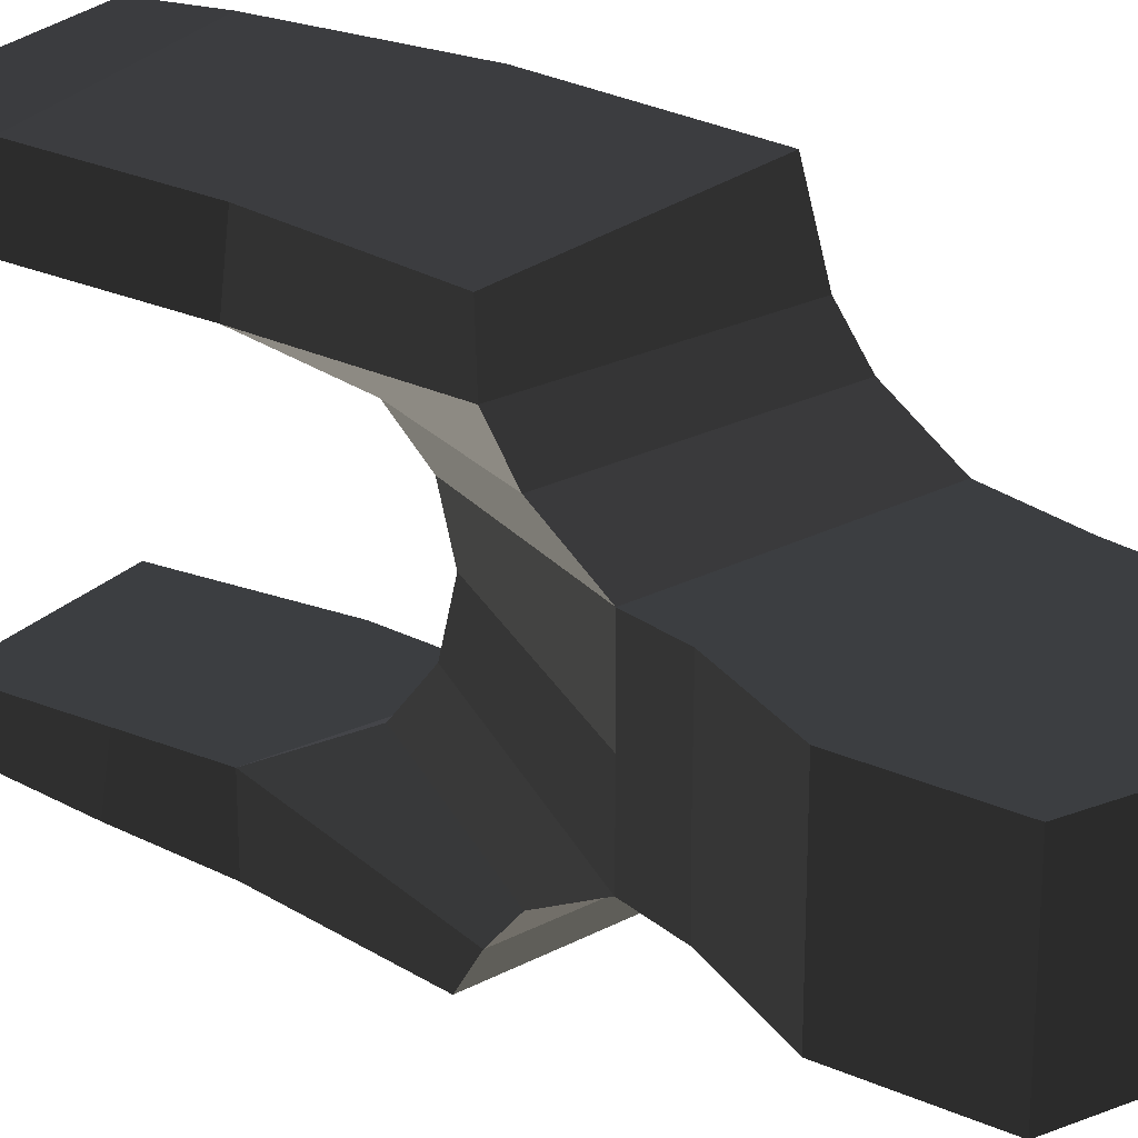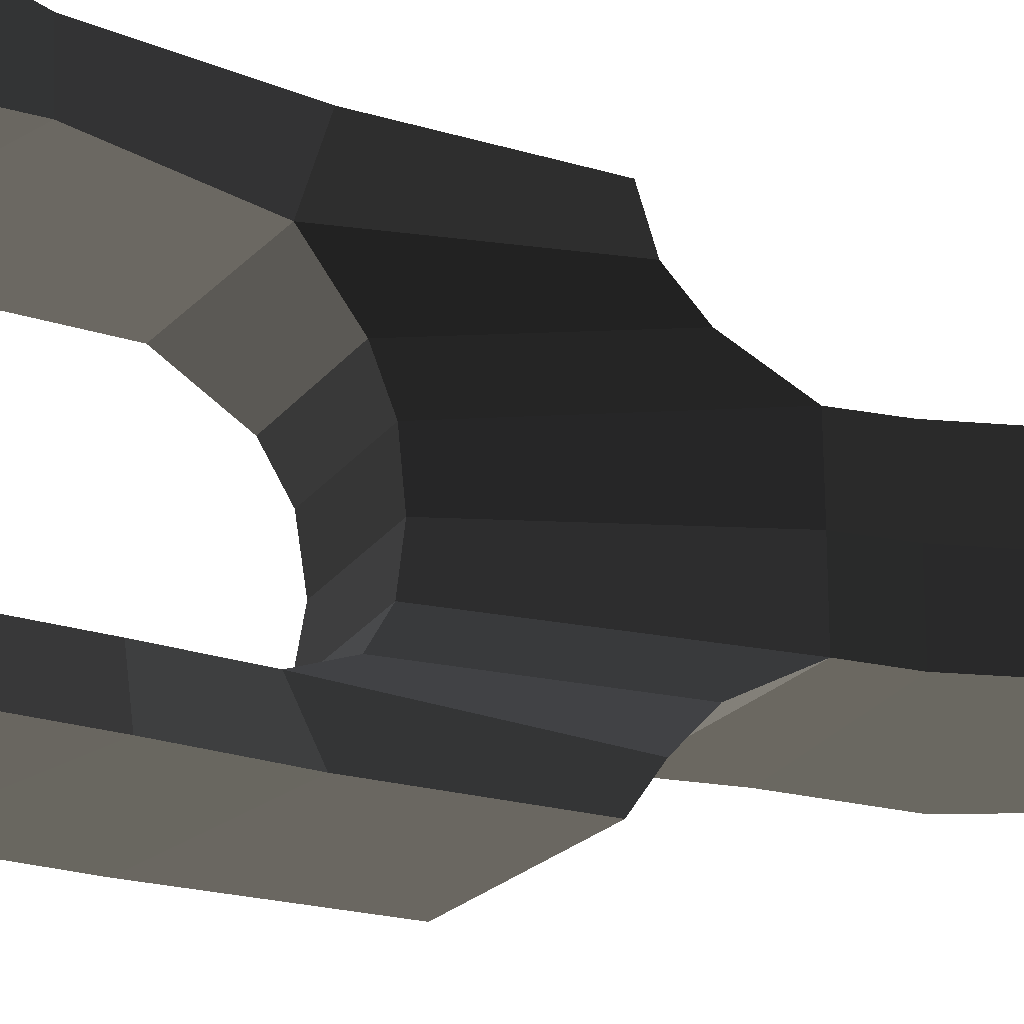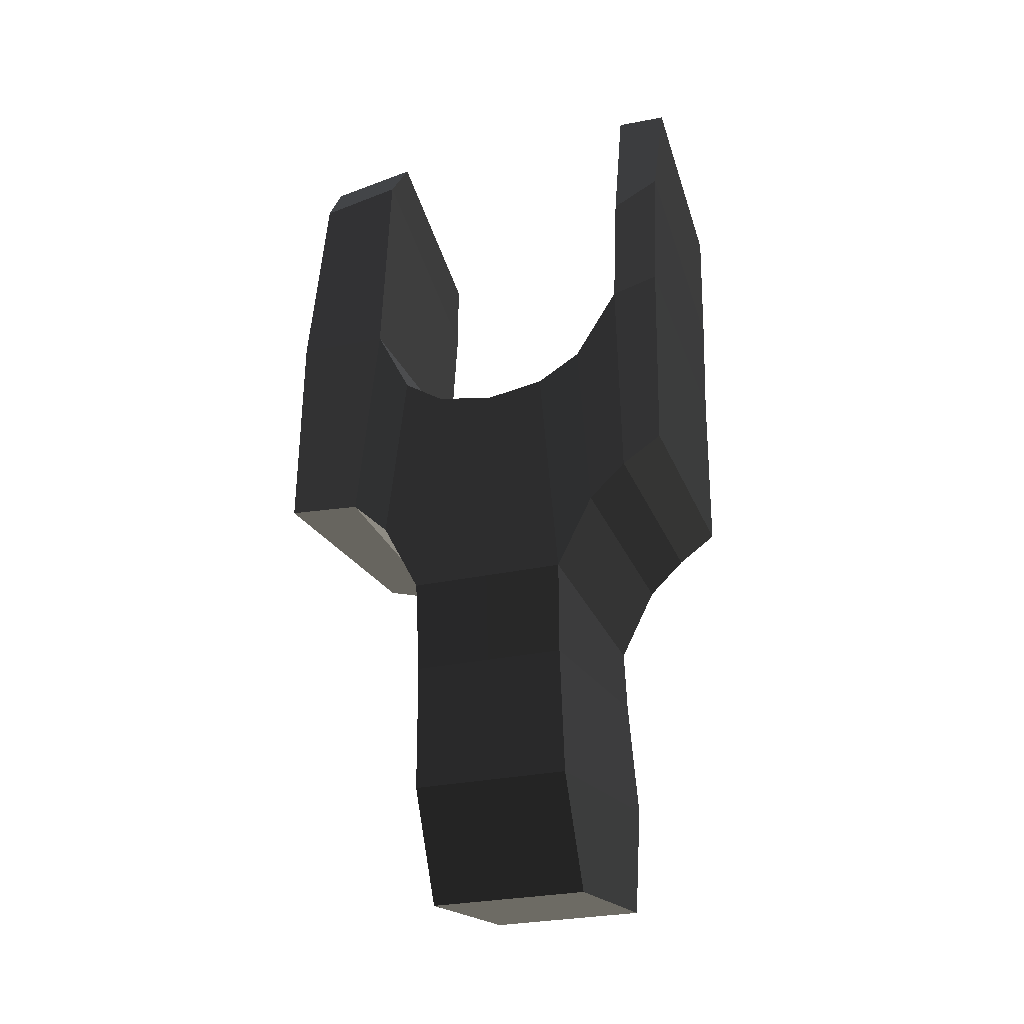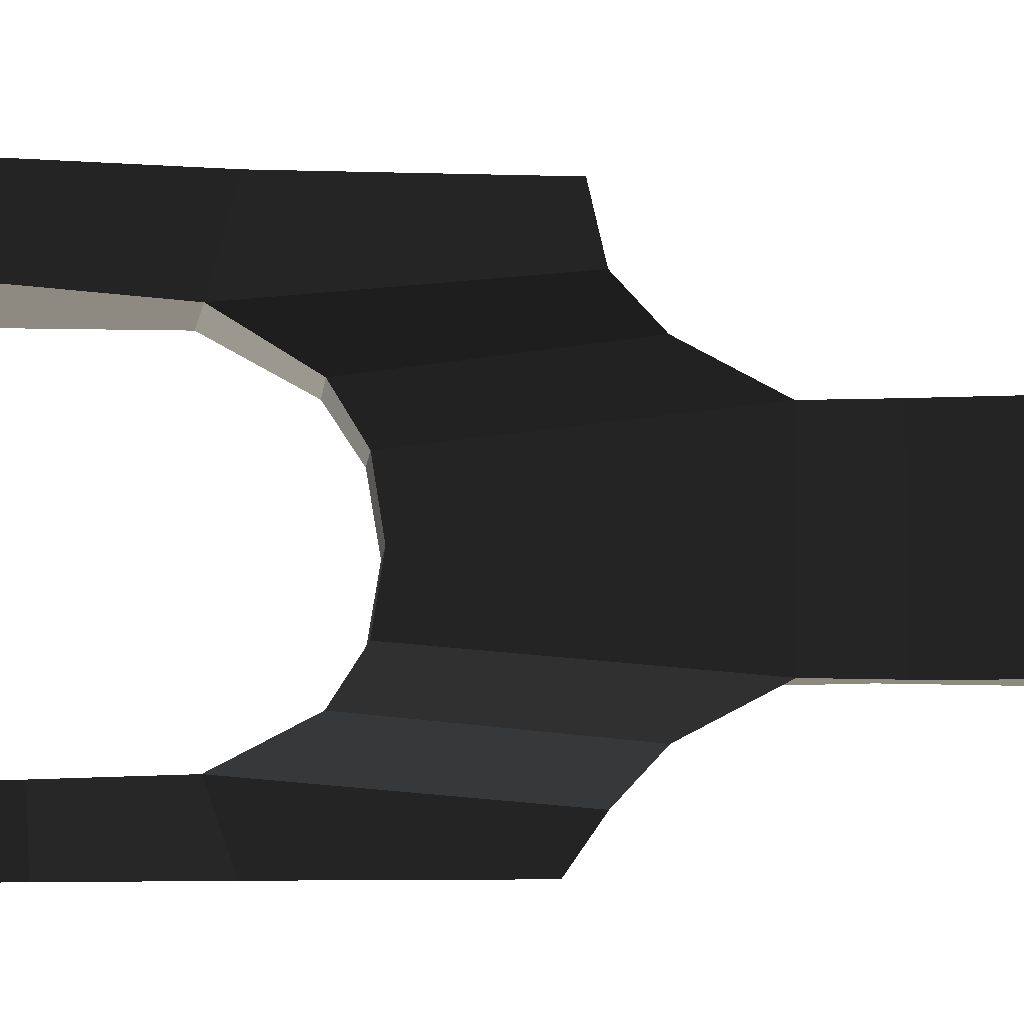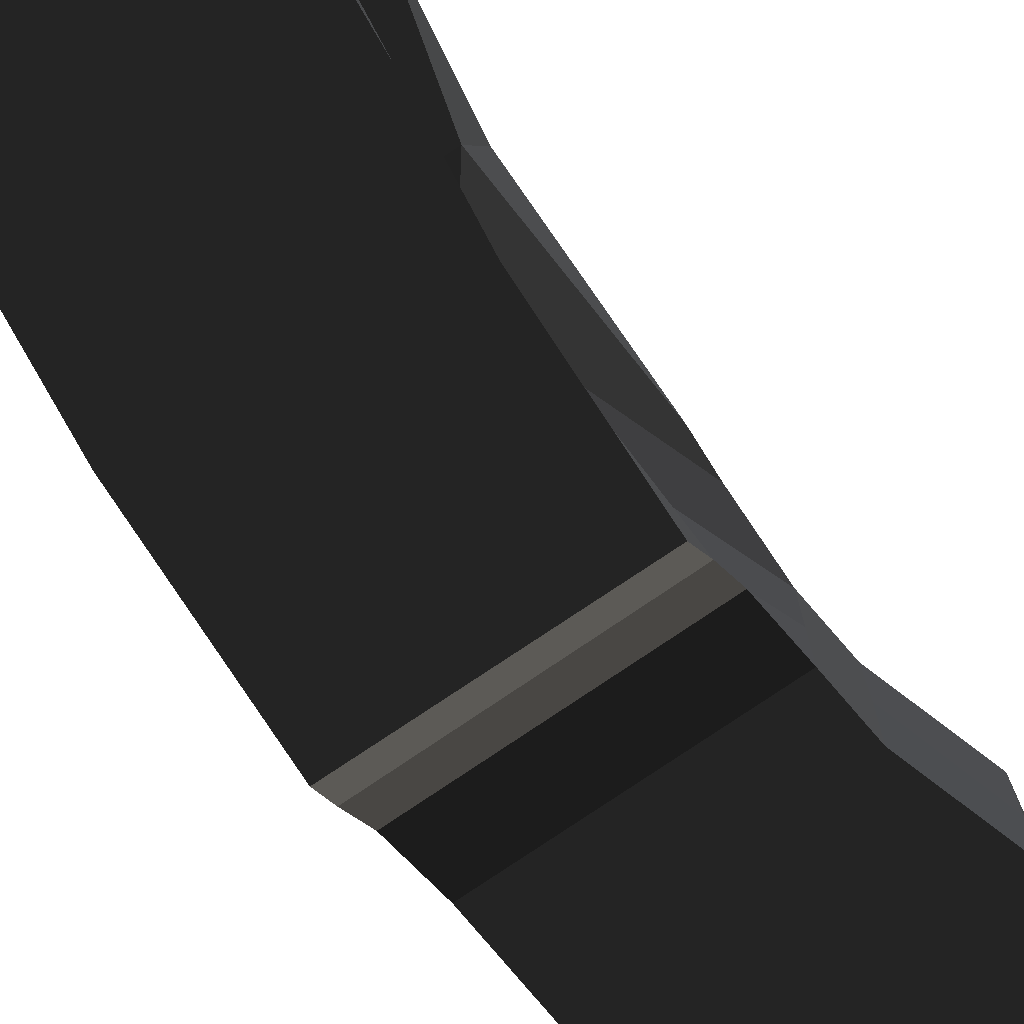
<metadata>
{"format":"obj","ext":"obj","renderer":"f3d","projection":"perspective","resolution":1024,"background":"white","views":[{"elev":22.9,"azim":137.9,"up":"+Y"},{"elev":-21.5,"azim":63.0,"up":"+Y"},{"elev":-27.7,"azim":-71.3,"up":"+Z"},{"elev":-3.9,"azim":84.7,"up":"+Y"},{"elev":-74.8,"azim":34.6,"up":"+Y"}]}
</metadata>
<code>
g default
v 10.31 6.169 65.88
v -0.9631 10.43 59.11
v 8.821 9.171 57.92
v -1.422 10.33 49.26
v 9.896 10.21 68.6
v 0.1566 10.09 68.86
v 8.748 9.134 49.2
v -2.07 6.721 48.68
v -2.042 5.074 47.14
v -1.996 -0.1005 43.93
v 9.288 -0.1005 43.93
v 9.297 3.413 43.95
v -1.699 -0.1005 53.81
v 8.524 5.826 58.86
v 5.479 2.382 54.49
v 9.977 9.25 65.9
v 5.178 -0.1005 54.08
v 6.177 4.205 55.69
v 10.31 6.169 69.26
v 1.757 6.169 72.01
v -1.353 -0.1005 34.13
v 10.23 -0.1005 30.8
v 11.19 -0.1005 36.18
v -1.353 3.417 34.13
v 1.182 -0.1005 29.4
v 9.621 -0.1005 41.18
v 9.587 3.459 41.18
v 11.19 3.471 36.18
v 10.23 3.424 30.8
v -1.978 3.421 43.94
v -1.665 3.327 39.79
v -1.668 -0.1005 39.79
v 9.1 6.721 48.68
v 9.174 5.074 47.14
v 1.182 3.418 29.4
v -0.9935 6.241 59.06
v -1.54 4.392 55.52
v -1.692 2.501 54.25
v 1.987 10.33 71.45
v 1.858 -8.663 72.01
v 10.31 -8.653 69.26
v 9.221 -8.656 57.92
v 9.04 -8.651 49.88
v 9.1 -6.922 48.68
v 9.174 -5.275 47.14
v 9.297 -3.614 43.95
v -1.978 -3.622 43.94
v 5.479 -2.583 54.49
v 6.177 -4.406 55.69
v -2.042 -5.275 47.14
v 8.524 -6.027 58.86
v -2.07 -6.922 48.68
v -1.517 -8.695 59.26
v 1.757 -6.37 72.01
v -0.9935 -6.442 59.06
v -1.54 -4.593 55.52
v -1.692 -2.702 54.25
v 9.288 -6.154 63.16
v -0.5879 -6.548 64.74
v 10.31 -6.37 69.26
v 11.19 -3.672 36.18
v 1.182 -3.619 29.4
v 10.23 -3.625 30.8
v -1.353 -3.618 34.13
v 9.587 -3.66 41.18
v -1.665 -3.528 39.79
v -0.7352 -8.729 65.74
v -1.892 -8.656 49.95
v 9.821 -8.656 63.04
v -0.2628 6.169 69.26
v -1.996 -0.1005 43.93
v -1.699 -0.1005 53.81
v 5.178 -0.1005 54.08
v 9.288 -0.1005 43.93
v 9.621 -0.1005 41.18
v 11.19 -0.1005 36.18
v 10.23 -0.1005 30.8
v 1.182 -0.1005 29.4
v -1.353 -0.1005 34.13
v -1.668 -0.1005 39.79
v -1.699 -0.1005 53.81
v -1.692 2.501 54.25
v -1.54 4.392 55.52
v -1.699 -0.1005 53.81
v -1.54 -4.593 55.52
v -1.692 -2.702 54.25
v -0.5879 -6.548 64.74
v -0.9935 -6.442 59.06
v -1.517 -8.695 59.26
v -0.7352 -8.729 65.74
v -1.892 -8.656 49.95
v -2.07 -6.922 48.68
v -2.042 -5.275 47.14
v 9.1 -6.922 48.68
v 9.174 -5.275 47.14
v 9.04 -8.651 49.88
v 9.221 -8.656 57.92
v 9.821 -8.656 63.04
v 9.297 -3.614 43.95
v 9.587 -3.66 41.18
v 11.19 -3.672 36.18
v 9.587 3.459 41.18
v 11.19 3.471 36.18
v 9.1 6.721 48.68
v 9.174 5.074 47.14
v 9.297 3.413 43.95
v 5.479 2.382 54.49
v 5.178 -0.1005 54.08
v 6.177 4.205 55.69
v 5.178 -0.1005 54.08
v 5.479 -2.583 54.49
v 6.177 -4.406 55.69
v 8.524 -6.027 58.86
v 9.288 -6.154 63.16
v 10.31 6.169 65.88
v 8.524 5.826 58.86
v 10.31 6.169 69.26
v 10.31 6.169 69.26
v 9.896 10.21 68.6
v -0.9631 10.43 59.11
v 0.1566 10.09 68.86
v 1.987 10.33 71.45
v 8.821 9.171 57.92
v 8.748 9.134 49.2
v 9.977 9.25 65.9
v 9.896 10.21 68.6
v -1.978 -3.622 43.94
v -1.665 -3.528 39.79
v -1.353 -3.618 34.13
v 1.182 -3.619 29.4
v 10.23 -3.625 30.8
v 10.23 3.424 30.8
v -1.353 3.417 34.13
v 1.182 3.418 29.4
v -1.665 3.327 39.79
v -1.422 10.33 49.26
v -2.07 6.721 48.68
v -2.042 5.074 47.14
v -1.978 3.421 43.94
v -0.2628 6.169 69.26
v 1.757 6.169 72.01
v -0.9935 6.241 59.06
v 1.858 -8.663 72.01
v 10.31 -8.653 69.26
v 10.31 -6.37 69.26
v 1.757 -6.37 72.01
v 1.757 -6.37 72.01
v 1.858 -8.663 72.01
v 10.31 -8.653 69.26
v 10.31 -6.37 69.26
v 1.987 10.33 71.45
v 1.757 6.169 72.01
g r_2:Mesh
f 124 136 123
f 123 136 120
f 125 121 126
f 126 121 122
f 137 104 138
f 138 104 105
f 138 105 139
f 139 105 106
f 152 118 151
f 151 118 5
f 119 117 16
f 16 117 115
f 71 81 30
f 30 81 82
f 83 9 82
f 82 9 30
f 9 83 8
f 8 83 142
f 8 142 4
f 4 142 2
f 74 12 108
f 108 12 107
f 12 34 107
f 107 34 109
f 116 109 33
f 33 109 34
f 14 36 18
f 18 36 37
f 18 37 15
f 15 37 38
f 15 38 73
f 73 38 72
f 70 36 1
f 1 36 14
f 121 125 120
f 120 125 123
f 2 142 6
f 6 142 140
f 74 75 12
f 12 75 102
f 77 132 76
f 76 132 103
f 78 79 134
f 134 79 133
f 28 29 24
f 24 29 35
f 132 77 134
f 134 77 78
f 76 103 75
f 75 103 102
f 31 27 24
f 24 27 28
f 139 106 31
f 31 106 27
f 80 71 135
f 135 71 30
f 133 79 135
f 135 79 80
f 6 140 39
f 39 140 141
f 3 16 116
f 116 16 115
f 7 3 33
f 33 3 116
f 96 97 91
f 91 97 89
f 90 89 98
f 98 89 97
f 92 94 91
f 91 94 96
f 92 93 94
f 94 93 95
f 93 127 95
f 95 127 99
f 147 148 150
f 150 148 149
f 10 47 84
f 84 47 86
f 85 86 50
f 50 86 47
f 88 85 52
f 52 85 50
f 52 68 88
f 88 68 53
f 42 113 69
f 69 113 114
f 111 46 110
f 110 46 11
f 46 111 45
f 45 111 112
f 113 44 112
f 112 44 45
f 44 113 43
f 43 113 42
f 88 53 87
f 87 53 67
f 55 59 51
f 51 59 58
f 56 55 49
f 49 55 51
f 49 48 56
f 56 48 57
f 48 17 57
f 57 17 13
f 60 58 54
f 54 58 59
f 98 41 90
f 90 41 40
f 87 67 146
f 146 67 143
f 65 26 46
f 46 26 11
f 61 131 23
f 23 131 22
f 25 130 21
f 21 130 64
f 101 129 63
f 63 129 62
f 22 131 25
f 25 131 130
f 65 61 26
f 26 61 23
f 101 100 129
f 129 100 128
f 100 99 128
f 128 99 127
f 47 10 66
f 66 10 32
f 64 66 21
f 21 66 32
f 70 1 20
f 20 1 19
f 144 69 145
f 145 69 114
f 136 124 137
f 137 124 104

</code>
